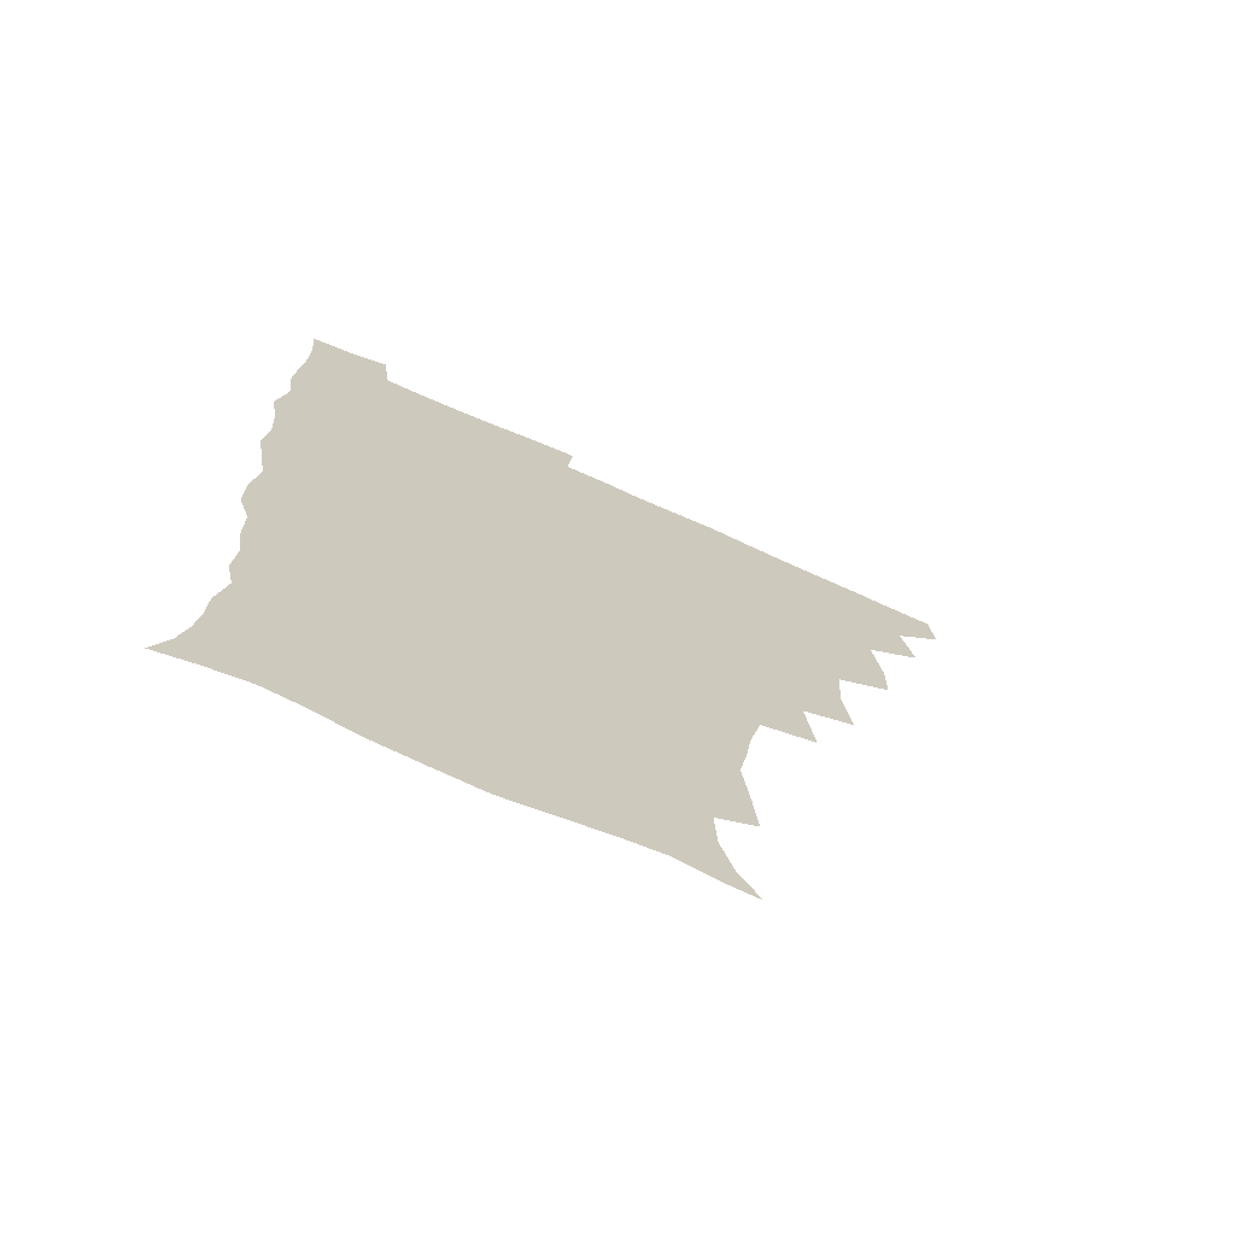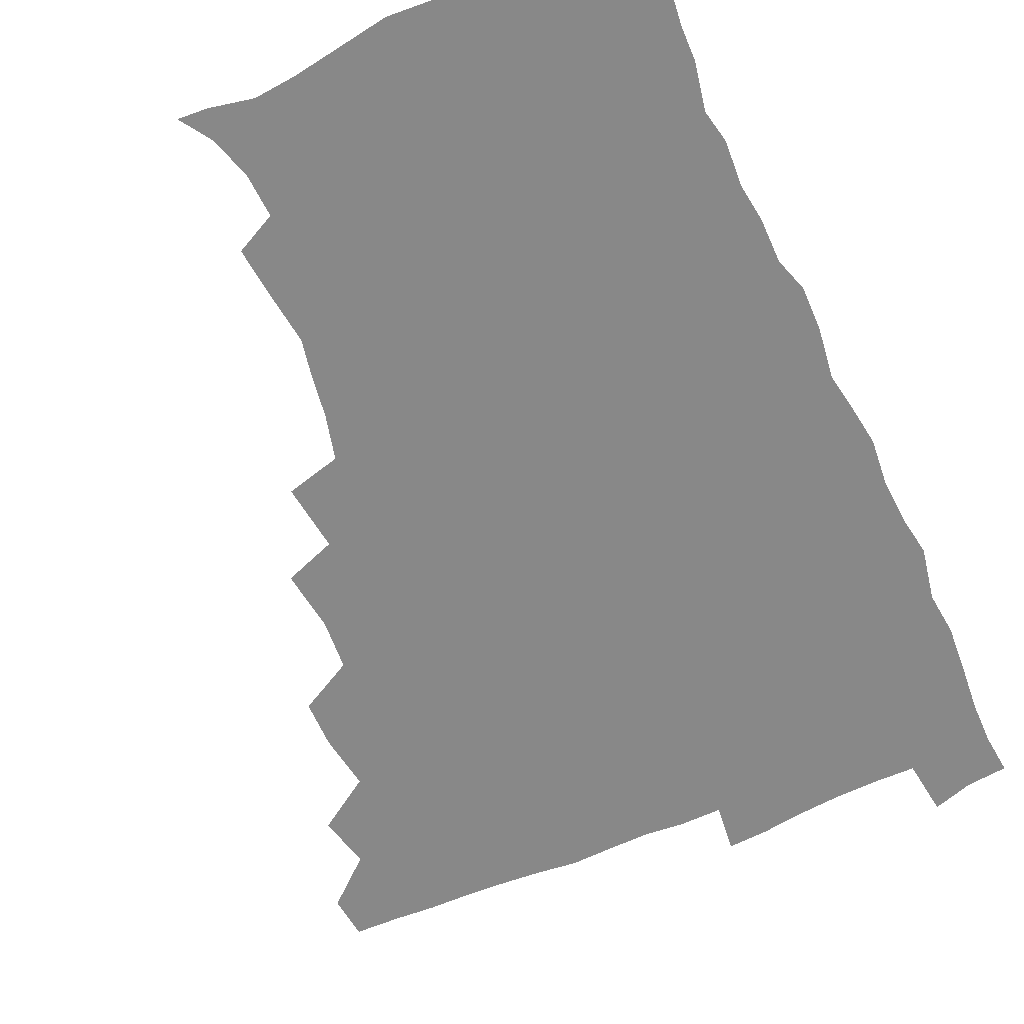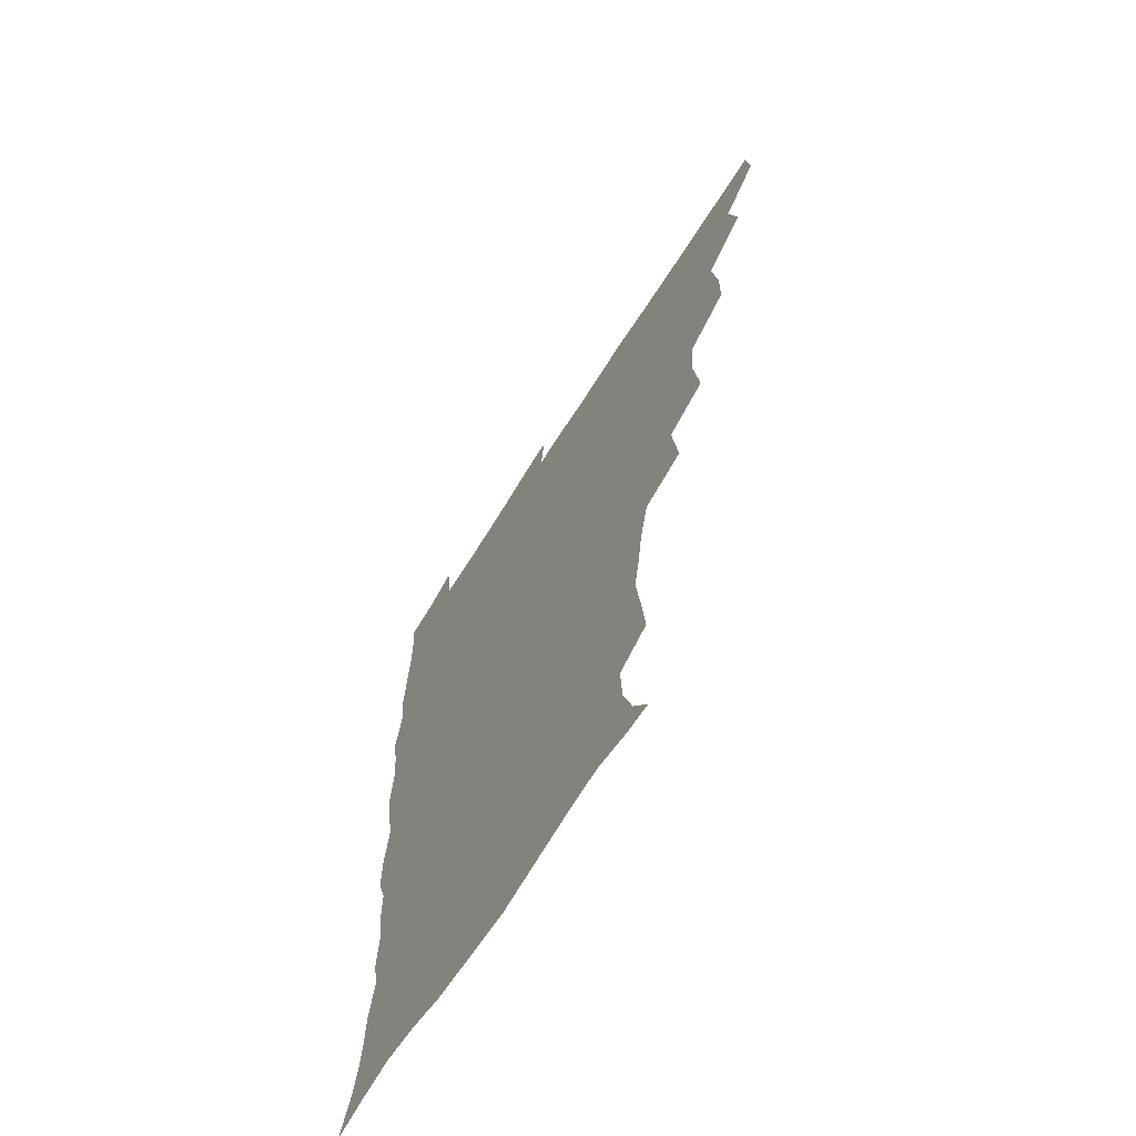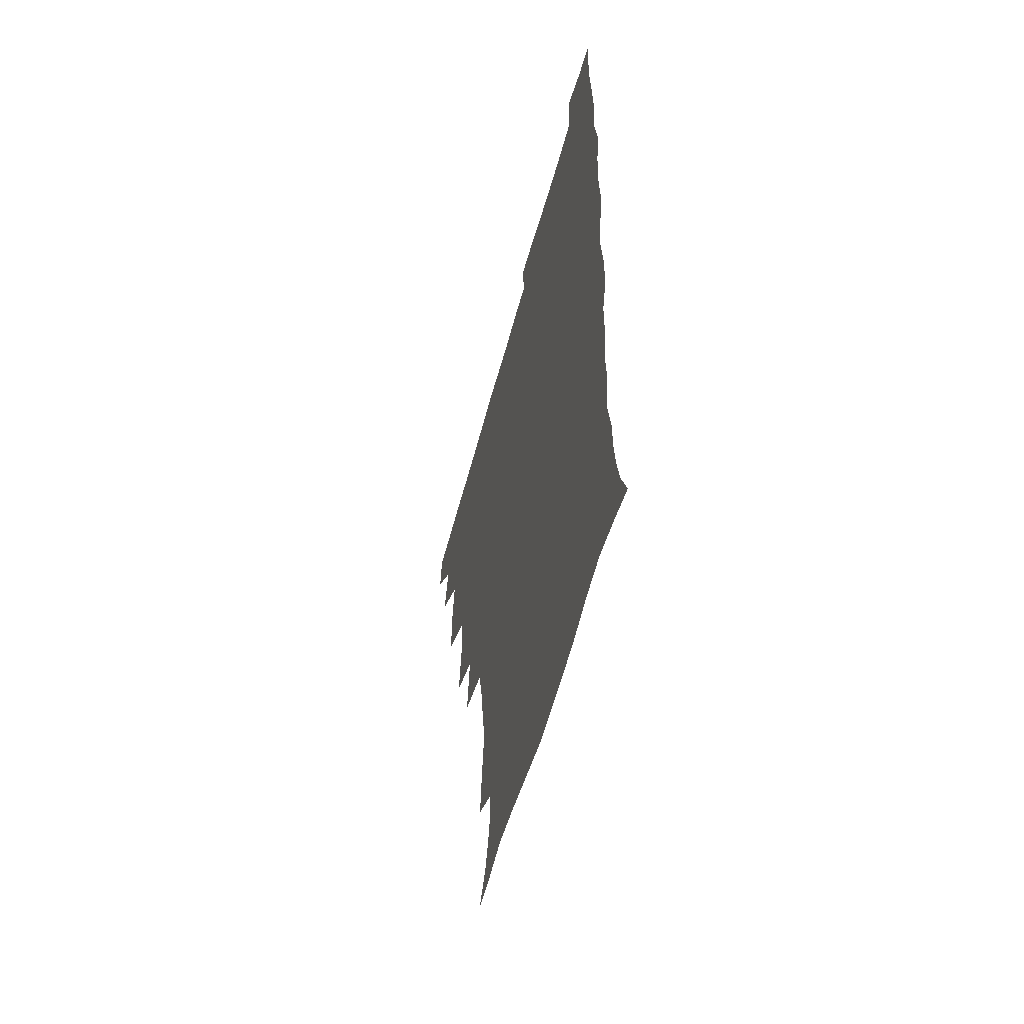
<metadata>
{"format":"obj","ext":"obj","renderer":"f3d","projection":"perspective","resolution":1024,"background":"white","views":[{"elev":-70.9,"azim":155.9,"up":"+Y"},{"elev":-62.8,"azim":23.8,"up":"+Z"},{"elev":-66.5,"azim":-122.1,"up":"+Y"},{"elev":-56.4,"azim":75.1,"up":"+Y"}]}
</metadata>
<code>
v 464.3 493.6 0
v 466.1 509.4 0
v 476.8 459.4 0
v 481.4 478.5 0
v 482.1 494.3 0
v 482.4 509.6 0
v 493.4 408.4 0
v 493.3 425.6 0
v 496.5 446.2 0
v 497.6 463.7 0
v 498.9 479.7 0
v 497.9 495 0
v 497.1 510.4 0
v 511.3 357.1 0
v 514.2 379.1 0
v 513 397.7 0
v 514.8 418.2 0
v 514.2 434.4 0
v 515.1 451 0
v 516.1 466.6 0
v 514.5 480.6 0
v 513.7 495.1 0
v 512.5 510.4 0
v 526.9 325.7 0
v 530.1 350.1 0
v 530.2 369.4 0
v 530.4 387.8 0
v 530.1 404.8 0
v 528.9 419.5 0
v 528.5 434.7 0
v 529.7 451.6 0
v 530 466.8 0
v 529.2 481.2 0
v 528.3 495.8 0
v 527.2 510.9 0
v 551.5 237.4 0
v 553.2 254.2 0
v 555.8 274.8 0
v 553.3 287.7 0
v 550.9 304 0
v 546.9 320.3 0
v 545.8 339.7 0
v 545.6 357.6 0
v 545.1 374.4 0
v 545.3 392 0
v 544.4 406.5 0
v 544 421.8 0
v 545 438.3 0
v 544.5 452.5 0
v 544.9 467.2 0
v 543.6 481.9 0
v 542.9 496.4 0
v 541.7 511.9 0
v 553.2 187.6 0
v 560.6 198.8 0
v 565.4 214 0
v 566.2 230 0
v 566.3 247.4 0
v 566.7 264.1 0
v 566.5 280 0
v 565.6 297.2 0
v 563.1 311.6 0
v 561.9 329.1 0
v 560.1 344.1 0
v 560.4 362.4 0
v 560.2 378.8 0
v 558.7 392.4 0
v 559.6 409.3 0
v 559.8 424.8 0
v 559.4 439.1 0
v 559.9 454 0
v 558.9 467.8 0
v 559 481.8 0
v 557.8 496.5 0
v 556 513.4 0
v 564.1 188.3 0
v 570.7 200.2 0
v 578.8 222.3 0
v 579.6 239 0
v 580 255.4 0
v 578.6 268.3 0
v 578.5 285 0
v 578.3 304 0
v 577.5 318.8 0
v 575.8 333.4 0
v 575.3 349.8 0
v 574.2 364.3 0
v 574.7 381.8 0
v 574.6 396.4 0
v 573.5 409.8 0
v 574.3 426.2 0
v 574.2 440.3 0
v 573.9 454.2 0
v 573.4 467.9 0
v 573.5 481.9 0
v 572.3 496.9 0
v 571.1 512.6 0
v 579.7 191.5 0
v 588.6 210.6 0
v 591.2 225.7 0
v 592.1 242.2 0
v 592.3 259.2 0
v 591.9 274.2 0
v 591.8 289.6 0
v 590.6 303.9 0
v 590.5 323.5 0
v 589.3 335 0
v 589 351.9 0
v 588.5 366.7 0
v 588.2 381.3 0
v 588.5 397.6 0
v 588 411.2 0
v 588.1 425.7 0
v 588.2 440.4 0
v 588 454.1 0
v 588 468.2 0
v 587.7 482.3 0
v 586.9 497.2 0
v 586.3 512.1 0
v 594.7 190.1 0
v 602 210.7 0
v 604.7 229.2 0
v 605.2 245.1 0
v 604.9 259.2 0
v 604.1 272.9 0
v 604.1 291.9 0
v 604.5 308.4 0
v 603.4 322.2 0
v 602.9 337.2 0
v 602.8 354 0
v 602.5 368.5 0
v 602.3 382.5 0
v 602.2 397.8 0
v 602.5 412.8 0
v 602.4 426.6 0
v 602.5 440.7 0
v 602.5 454.3 0
v 602.6 468.2 0
v 602.7 482.1 0
v 602.3 496.4 0
v 600.9 513.3 0
v 612 187.3 0
v 616.6 211.8 0
v 618 229.4 0
v 617.9 246 0
v 618.2 263.5 0
v 617.9 279.2 0
v 617.5 291 0
v 616.9 310.9 0
v 616.7 323.3 0
v 616.5 339.6 0
v 616.2 353.9 0
v 616.1 368 0
v 616.1 384.1 0
v 616.1 398.7 0
v 616.2 413.1 0
v 616.4 426.8 0
v 616.3 440.3 0
v 616.6 454.4 0
v 617.4 468.7 0
v 617.3 482.1 0
v 616.9 496.3 0
v 615.8 512.9 0
v 613.9 530.4 0
v 630.4 184.3 0
v 631.2 210.5 0
v 631.3 232.9 0
v 631.3 247.1 0
v 631.2 264.3 0
v 630.8 277.8 0
v 630.7 294.3 0
v 630.1 309.1 0
v 629.8 324.3 0
v 629.6 340.4 0
v 629.8 353.2 0
v 629.7 368.9 0
v 629.7 383.8 0
v 629.7 398.4 0
v 629.8 412.7 0
v 630.2 428.5 0
v 630.5 441.1 0
v 630.7 454.5 0
v 631.1 468.6 0
v 631.3 482.2 0
v 631.2 496.3 0
v 630.3 512.2 0
v 628 529.4 0
v 648.9 185.5 0
v 646.1 212.4 0
v 645.7 228.7 0
v 644.6 245.6 0
v 643.9 263.8 0
v 643.7 278.4 0
v 643.5 294.9 0
v 643.1 310.3 0
v 643.4 322.9 0
v 642.9 338.9 0
v 643 354.2 0
v 643.3 368.3 0
v 643.3 383.2 0
v 643.4 397.8 0
v 643.3 413.8 0
v 643.9 427.2 0
v 644.2 440.6 0
v 644.7 454.5 0
v 644.9 468.8 0
v 645.2 482.3 0
v 645.5 496.2 0
v 646.2 509.4 0
v 643.4 527.1 0
v 666.8 187 0
v 661.5 210 0
v 658.8 230.2 0
v 658.2 244.3 0
v 656.4 263.3 0
v 657 276.3 0
v 655.8 294.8 0
v 656 309 0
v 656.4 322.6 0
v 656.2 338.2 0
v 656.1 353.4 0
v 657.2 366.5 0
v 657 381.9 0
v 657.7 395.3 0
v 656.9 412.3 0
v 657.4 426.2 0
v 658.4 439.4 0
v 658.4 454.4 0
v 658.6 468.6 0
v 659.3 482.2 0
v 659.7 496.1 0
v 659.8 510 0
v 658.9 525.5 0
v 682.7 190.7 0
v 676.2 210 0
v 672.7 228 0
v 671.2 244 0
v 670.3 259.5 0
v 669.6 275.6 0
v 668.8 292.3 0
v 668.6 307.4 0
v 669.8 320.6 0
v 669.3 336.6 0
v 670.6 349.9 0
v 670.7 364.8 0
v 670.1 381.2 0
v 671.1 394.6 0
v 670.2 411.5 0
v 671.3 425 0
v 671.8 439.3 0
v 672.7 453.1 0
v 672.7 467.9 0
v 672.9 482.5 0
v 673.8 496.1 0
v 674.2 510.4 0
v 674.5 524.8 0
v 697 192.5 0
v 691.5 207.7 0
v 687.3 224.6 0
v 684.3 241.9 0
v 683 257.6 0
v 682.8 272.4 0
v 682.1 288.4 0
v 683.4 301.6 0
v 682.2 319.3 0
v 683.6 332.6 0
v 683.4 348.3 0
v 684.3 362.2 0
v 683.8 378.4 0
v 685 392.4 0
v 685.2 407.7 0
v 685.5 422.6 0
v 685.5 437.8 0
v 687.1 451.6 0
v 686.2 467.9 0
v 687.2 481.7 0
v 687.8 495.8 0
v 688.9 510.1 0
v 689.5 524.8 0
v 692.1 545.2 0
v 711.9 190.1 0
v 706.2 204.6 0
v 702.6 219.4 0
v 700.3 234.4 0
v 697.1 251.9 0
v 696.9 266.2 0
v 696.4 282 0
v 696.2 297.5 0
v 697.3 312 0
v 698.4 326.2 0
v 700.1 340.4 0
v 698.8 357.3 0
v 699.4 372.2 0
v 701.3 386.1 0
v 700.8 402.5 0
v 702.2 416.8 0
v 700.4 434.3 0
v 703 447.9 0
v 700.9 465.4 0
v 701.2 480.3 0
v 702.8 494.6 0
v 703.7 509.5 0
v 703.7 524.2 0
v 706.3 540.4 0
v 726.1 186.6 0
v 720.6 200.3 0
v 717.9 212.7 0
v 716.4 225.2 0
v 716.1 238.1 0
v 712.8 255.4 0
v 715.3 267.3 0
v 714.3 283.9 0
v 716.2 297.9 0
v 716.2 314 0
v 720.3 326.5 0
v 720.1 342.7 0
v 717.7 361.3 0
v 720.2 375.6 0
v 722.3 390.4 0
v 720.8 408 0
v 721.8 423.9 0
v 724.2 438.6 0
v 720.6 458 0
v 722.2 473.8 0
v 721.2 490.8 0
v 719.7 508.2 0
v 719.6 523.8 0
v 721.1 538.7 0
f 4 5 1
f 1 5 2
f 5 6 2
f 9 10 3
f 3 10 4
f 10 11 4
f 4 11 5
f 11 12 5
f 5 12 6
f 12 13 6
f 16 17 7
f 7 17 8
f 17 18 8
f 8 18 9
f 18 19 9
f 9 19 10
f 19 20 10
f 10 20 11
f 20 21 11
f 11 21 12
f 21 22 12
f 12 22 13
f 22 23 13
f 25 26 14
f 14 26 15
f 26 27 15
f 15 27 16
f 27 28 16
f 16 28 17
f 28 29 17
f 17 29 18
f 29 30 18
f 18 30 19
f 30 31 19
f 19 31 20
f 31 32 20
f 20 32 21
f 32 33 21
f 21 33 22
f 33 34 22
f 22 34 23
f 34 35 23
f 41 42 24
f 24 42 25
f 42 43 25
f 25 43 26
f 43 44 26
f 26 44 27
f 44 45 27
f 27 45 28
f 45 46 28
f 28 46 29
f 46 47 29
f 29 47 30
f 47 48 30
f 30 48 31
f 48 49 31
f 31 49 32
f 49 50 32
f 32 50 33
f 50 51 33
f 33 51 34
f 51 52 34
f 34 52 35
f 52 53 35
f 57 58 36
f 36 58 37
f 58 59 37
f 37 59 38
f 59 60 38
f 38 60 39
f 60 61 39
f 39 61 40
f 61 62 40
f 40 62 41
f 62 63 41
f 41 63 42
f 63 64 42
f 42 64 43
f 64 65 43
f 43 65 44
f 65 66 44
f 44 66 45
f 66 67 45
f 45 67 46
f 67 68 46
f 46 68 47
f 68 69 47
f 47 69 48
f 69 70 48
f 48 70 49
f 70 71 49
f 49 71 50
f 71 72 50
f 50 72 51
f 72 73 51
f 51 73 52
f 73 74 52
f 52 74 53
f 74 75 53
f 54 76 55
f 76 77 55
f 55 77 56
f 77 78 56
f 56 78 57
f 78 79 57
f 57 79 58
f 79 80 58
f 58 80 59
f 80 81 59
f 59 81 60
f 81 82 60
f 60 82 61
f 82 83 61
f 61 83 62
f 83 84 62
f 62 84 63
f 84 85 63
f 63 85 64
f 85 86 64
f 64 86 65
f 86 87 65
f 65 87 66
f 87 88 66
f 66 88 67
f 88 89 67
f 67 89 68
f 89 90 68
f 68 90 69
f 90 91 69
f 69 91 70
f 91 92 70
f 70 92 71
f 92 93 71
f 71 93 72
f 93 94 72
f 72 94 73
f 94 95 73
f 73 95 74
f 95 96 74
f 74 96 75
f 96 97 75
f 76 98 77
f 98 99 77
f 77 99 78
f 99 100 78
f 78 100 79
f 100 101 79
f 79 101 80
f 101 102 80
f 80 102 81
f 102 103 81
f 81 103 82
f 103 104 82
f 82 104 83
f 104 105 83
f 83 105 84
f 105 106 84
f 84 106 85
f 106 107 85
f 85 107 86
f 107 108 86
f 86 108 87
f 108 109 87
f 87 109 88
f 109 110 88
f 88 110 89
f 110 111 89
f 89 111 90
f 111 112 90
f 90 112 91
f 112 113 91
f 91 113 92
f 113 114 92
f 92 114 93
f 114 115 93
f 93 115 94
f 115 116 94
f 94 116 95
f 116 117 95
f 95 117 96
f 117 118 96
f 96 118 97
f 118 119 97
f 98 120 99
f 120 121 99
f 99 121 100
f 121 122 100
f 100 122 101
f 122 123 101
f 101 123 102
f 123 124 102
f 102 124 103
f 124 125 103
f 103 125 104
f 125 126 104
f 104 126 105
f 126 127 105
f 105 127 106
f 127 128 106
f 106 128 107
f 128 129 107
f 107 129 108
f 129 130 108
f 108 130 109
f 130 131 109
f 109 131 110
f 131 132 110
f 110 132 111
f 132 133 111
f 111 133 112
f 133 134 112
f 112 134 113
f 134 135 113
f 113 135 114
f 135 136 114
f 114 136 115
f 136 137 115
f 115 137 116
f 137 138 116
f 116 138 117
f 138 139 117
f 117 139 118
f 139 140 118
f 118 140 119
f 140 141 119
f 120 142 121
f 142 143 121
f 121 143 122
f 143 144 122
f 122 144 123
f 144 145 123
f 123 145 124
f 145 146 124
f 124 146 125
f 146 147 125
f 125 147 126
f 147 148 126
f 126 148 127
f 148 149 127
f 127 149 128
f 149 150 128
f 128 150 129
f 150 151 129
f 129 151 130
f 151 152 130
f 130 152 131
f 152 153 131
f 131 153 132
f 153 154 132
f 132 154 133
f 154 155 133
f 133 155 134
f 155 156 134
f 134 156 135
f 156 157 135
f 135 157 136
f 157 158 136
f 136 158 137
f 158 159 137
f 137 159 138
f 159 160 138
f 138 160 139
f 160 161 139
f 139 161 140
f 161 162 140
f 140 162 141
f 162 163 141
f 142 165 143
f 165 166 143
f 143 166 144
f 166 167 144
f 144 167 145
f 167 168 145
f 145 168 146
f 168 169 146
f 146 169 147
f 169 170 147
f 147 170 148
f 170 171 148
f 148 171 149
f 171 172 149
f 149 172 150
f 172 173 150
f 150 173 151
f 173 174 151
f 151 174 152
f 174 175 152
f 152 175 153
f 175 176 153
f 153 176 154
f 176 177 154
f 154 177 155
f 177 178 155
f 155 178 156
f 178 179 156
f 156 179 157
f 179 180 157
f 157 180 158
f 180 181 158
f 158 181 159
f 181 182 159
f 159 182 160
f 182 183 160
f 160 183 161
f 183 184 161
f 161 184 162
f 184 185 162
f 162 185 163
f 185 186 163
f 163 186 164
f 186 187 164
f 165 188 166
f 188 189 166
f 166 189 167
f 189 190 167
f 167 190 168
f 190 191 168
f 168 191 169
f 191 192 169
f 169 192 170
f 192 193 170
f 170 193 171
f 193 194 171
f 171 194 172
f 194 195 172
f 172 195 173
f 195 196 173
f 173 196 174
f 196 197 174
f 174 197 175
f 197 198 175
f 175 198 176
f 198 199 176
f 176 199 177
f 199 200 177
f 177 200 178
f 200 201 178
f 178 201 179
f 201 202 179
f 179 202 180
f 202 203 180
f 180 203 181
f 203 204 181
f 181 204 182
f 204 205 182
f 182 205 183
f 205 206 183
f 183 206 184
f 206 207 184
f 184 207 185
f 207 208 185
f 185 208 186
f 208 209 186
f 186 209 187
f 209 210 187
f 188 211 189
f 211 212 189
f 189 212 190
f 212 213 190
f 190 213 191
f 213 214 191
f 191 214 192
f 214 215 192
f 192 215 193
f 215 216 193
f 193 216 194
f 216 217 194
f 194 217 195
f 217 218 195
f 195 218 196
f 218 219 196
f 196 219 197
f 219 220 197
f 197 220 198
f 220 221 198
f 198 221 199
f 221 222 199
f 199 222 200
f 222 223 200
f 200 223 201
f 223 224 201
f 201 224 202
f 224 225 202
f 202 225 203
f 225 226 203
f 203 226 204
f 226 227 204
f 204 227 205
f 227 228 205
f 205 228 206
f 228 229 206
f 206 229 207
f 229 230 207
f 207 230 208
f 230 231 208
f 208 231 209
f 231 232 209
f 209 232 210
f 232 233 210
f 211 234 212
f 234 235 212
f 212 235 213
f 235 236 213
f 213 236 214
f 236 237 214
f 214 237 215
f 237 238 215
f 215 238 216
f 238 239 216
f 216 239 217
f 239 240 217
f 217 240 218
f 240 241 218
f 218 241 219
f 241 242 219
f 219 242 220
f 242 243 220
f 220 243 221
f 243 244 221
f 221 244 222
f 244 245 222
f 222 245 223
f 245 246 223
f 223 246 224
f 246 247 224
f 224 247 225
f 247 248 225
f 225 248 226
f 248 249 226
f 226 249 227
f 249 250 227
f 227 250 228
f 250 251 228
f 228 251 229
f 251 252 229
f 229 252 230
f 252 253 230
f 230 253 231
f 253 254 231
f 231 254 232
f 254 255 232
f 232 255 233
f 255 256 233
f 234 257 235
f 257 258 235
f 235 258 236
f 258 259 236
f 236 259 237
f 259 260 237
f 237 260 238
f 260 261 238
f 238 261 239
f 261 262 239
f 239 262 240
f 262 263 240
f 240 263 241
f 263 264 241
f 241 264 242
f 264 265 242
f 242 265 243
f 265 266 243
f 243 266 244
f 266 267 244
f 244 267 245
f 267 268 245
f 245 268 246
f 268 269 246
f 246 269 247
f 269 270 247
f 247 270 248
f 270 271 248
f 248 271 249
f 271 272 249
f 249 272 250
f 272 273 250
f 250 273 251
f 273 274 251
f 251 274 252
f 274 275 252
f 252 275 253
f 275 276 253
f 253 276 254
f 276 277 254
f 254 277 255
f 277 278 255
f 255 278 256
f 278 279 256
f 257 281 258
f 281 282 258
f 258 282 259
f 282 283 259
f 259 283 260
f 283 284 260
f 260 284 261
f 284 285 261
f 261 285 262
f 285 286 262
f 262 286 263
f 286 287 263
f 263 287 264
f 287 288 264
f 264 288 265
f 288 289 265
f 265 289 266
f 289 290 266
f 266 290 267
f 290 291 267
f 267 291 268
f 291 292 268
f 268 292 269
f 292 293 269
f 269 293 270
f 293 294 270
f 270 294 271
f 294 295 271
f 271 295 272
f 295 296 272
f 272 296 273
f 296 297 273
f 273 297 274
f 297 298 274
f 274 298 275
f 298 299 275
f 275 299 276
f 299 300 276
f 276 300 277
f 300 301 277
f 277 301 278
f 301 302 278
f 278 302 279
f 302 303 279
f 279 303 280
f 303 304 280
f 281 305 282
f 305 306 282
f 282 306 283
f 306 307 283
f 283 307 284
f 307 308 284
f 284 308 285
f 308 309 285
f 285 309 286
f 309 310 286
f 286 310 287
f 310 311 287
f 287 311 288
f 311 312 288
f 288 312 289
f 312 313 289
f 289 313 290
f 313 314 290
f 290 314 291
f 314 315 291
f 291 315 292
f 315 316 292
f 292 316 293
f 316 317 293
f 293 317 294
f 317 318 294
f 294 318 295
f 318 319 295
f 295 319 296
f 319 320 296
f 296 320 297
f 320 321 297
f 297 321 298
f 321 322 298
f 298 322 299
f 322 323 299
f 299 323 300
f 323 324 300
f 300 324 301
f 324 325 301
f 301 325 302
f 325 326 302
f 302 326 303
f 326 327 303
f 303 327 304
f 327 328 304

</code>
